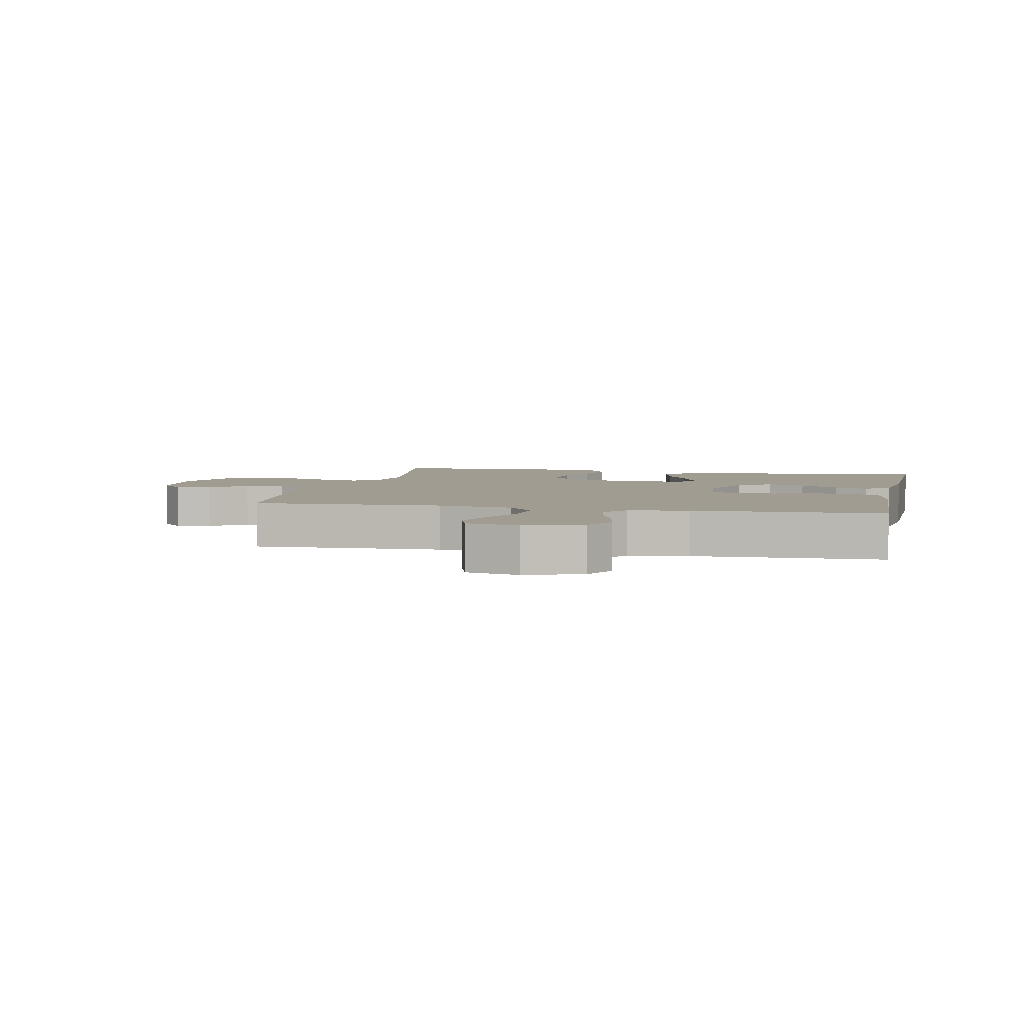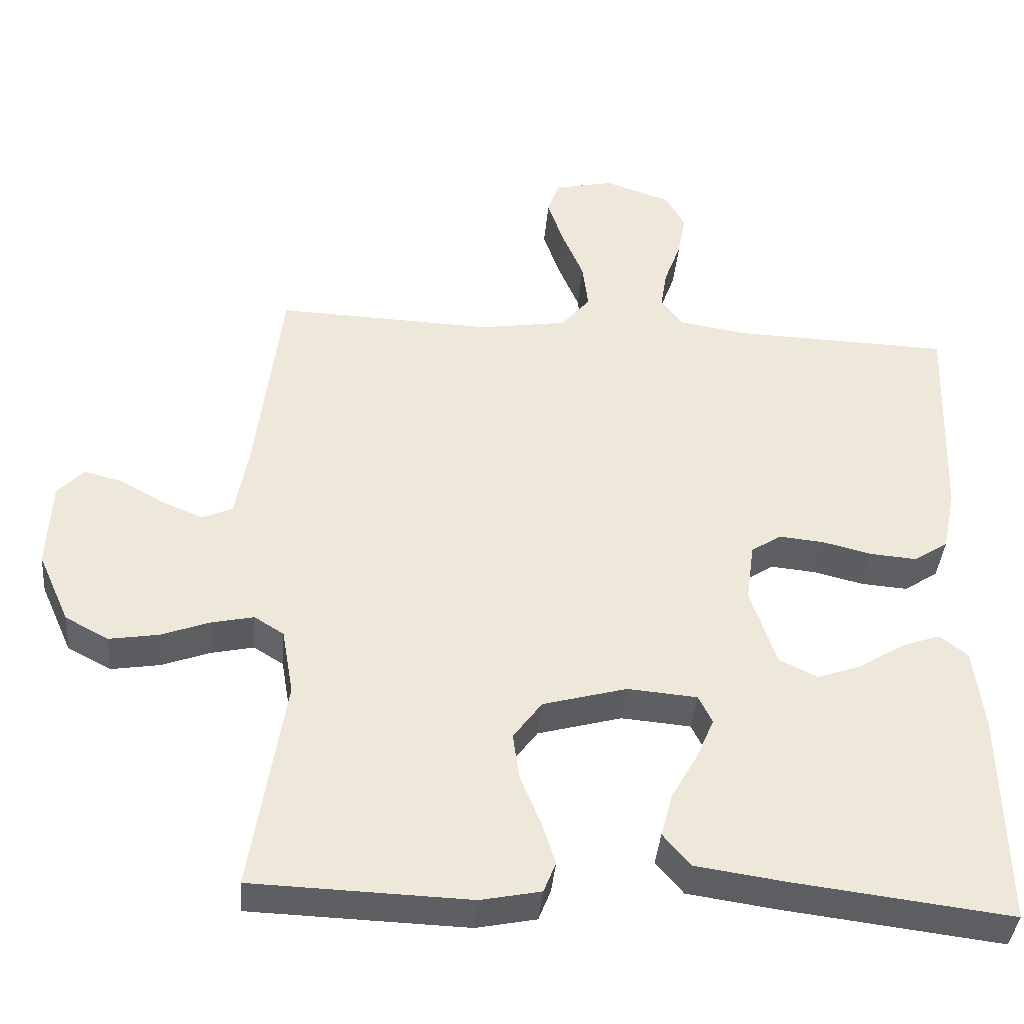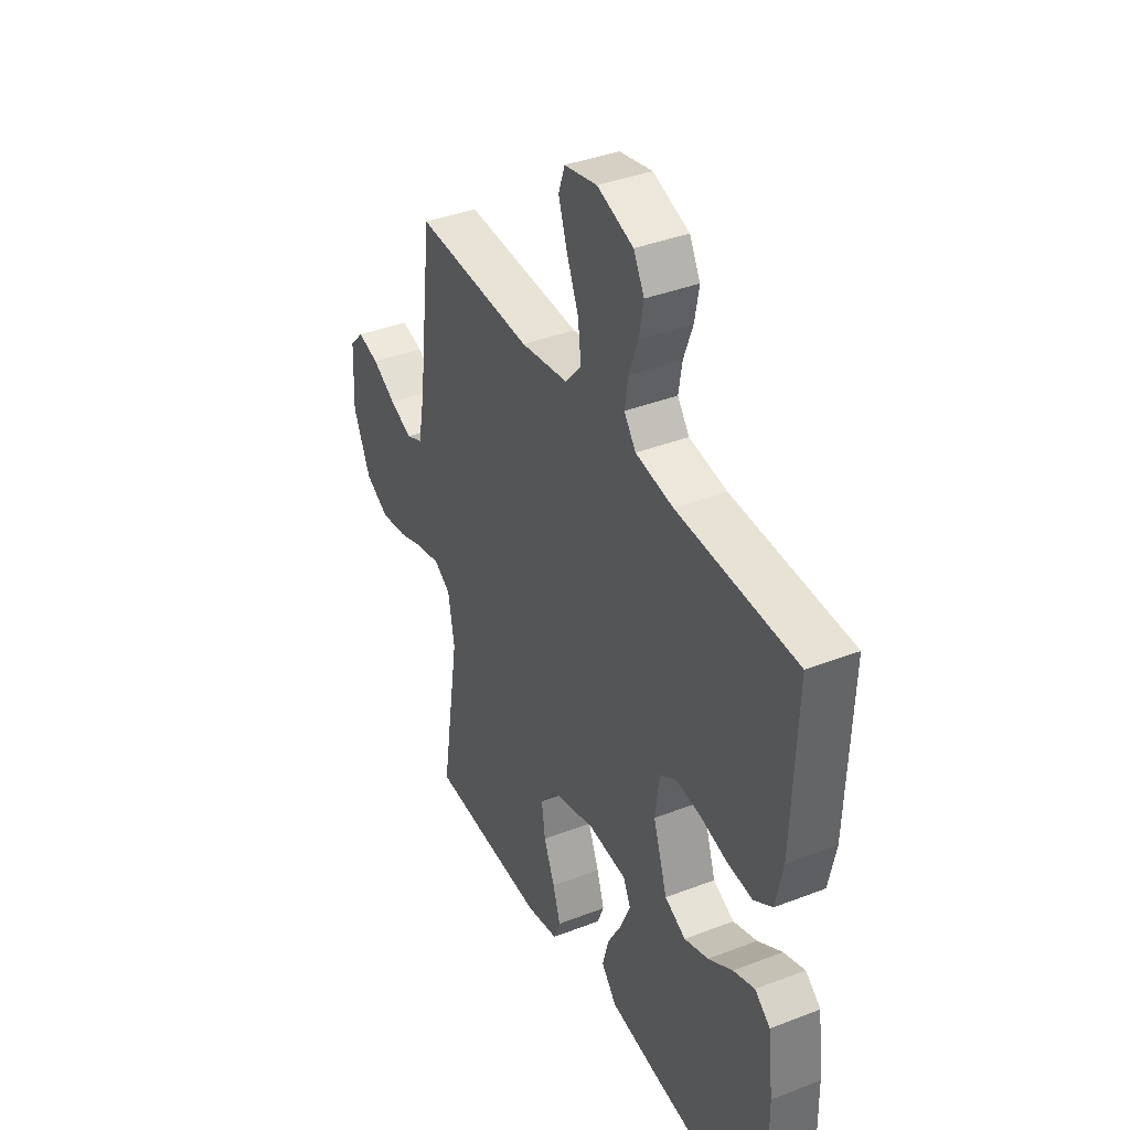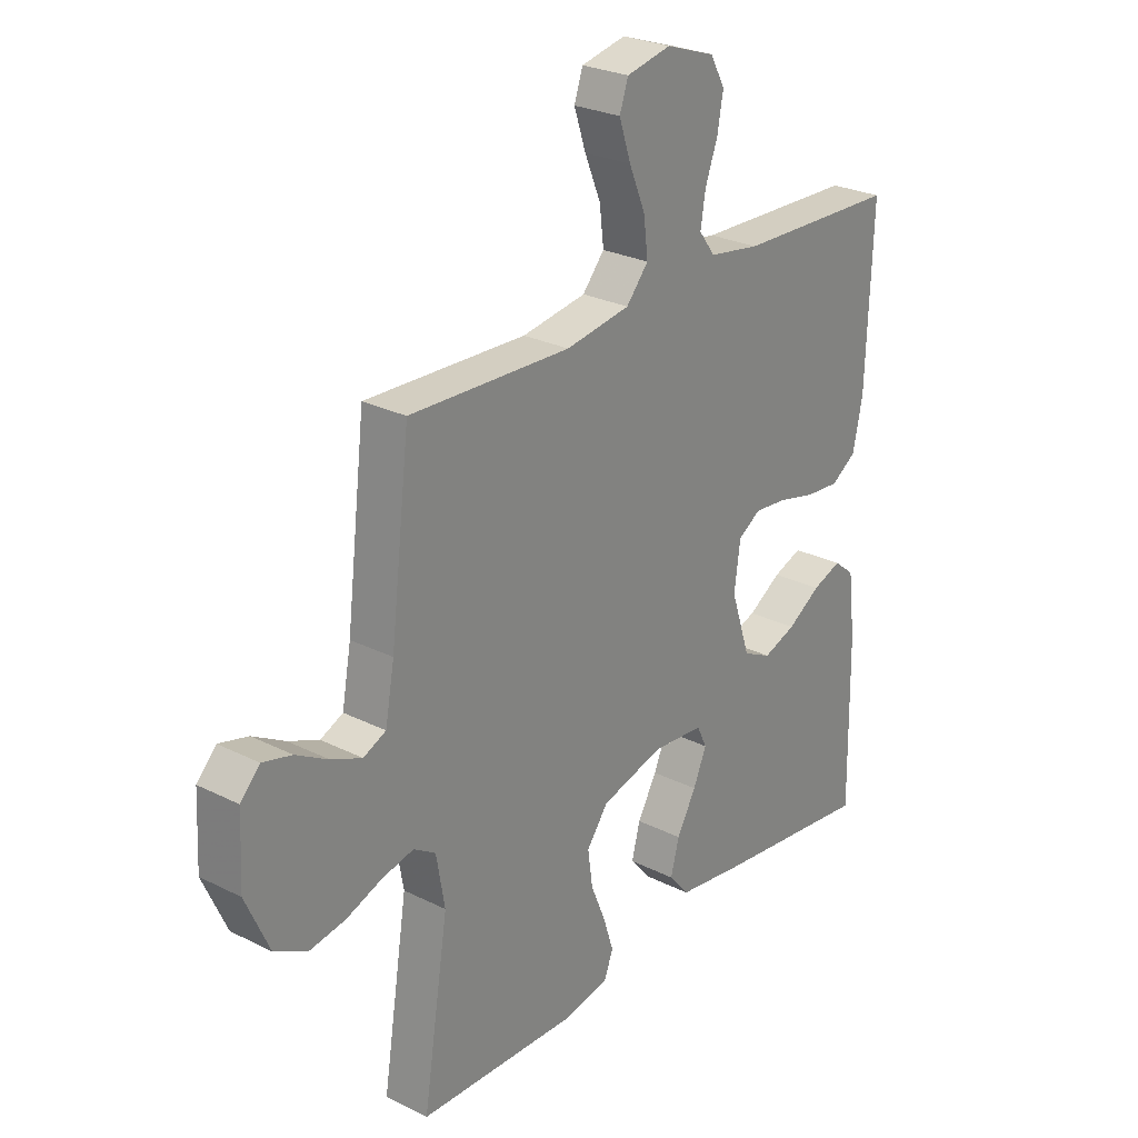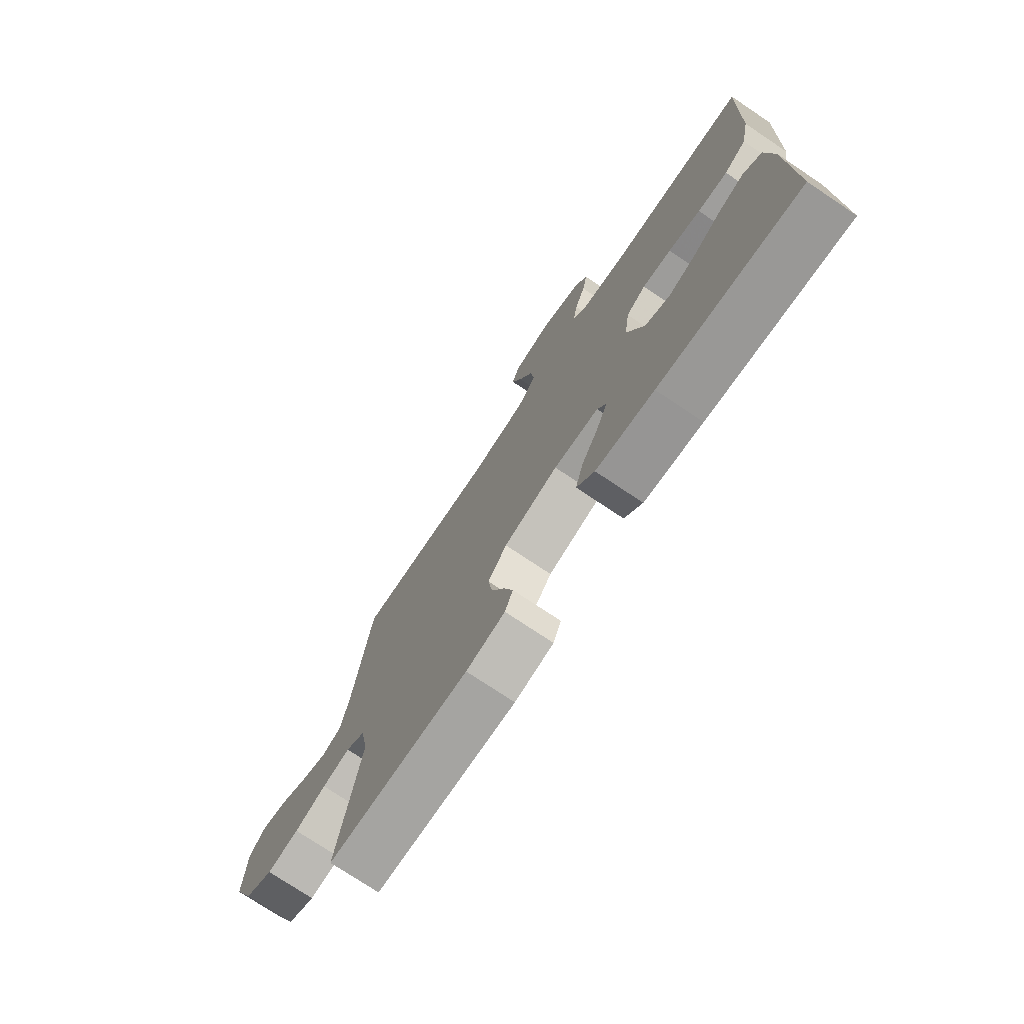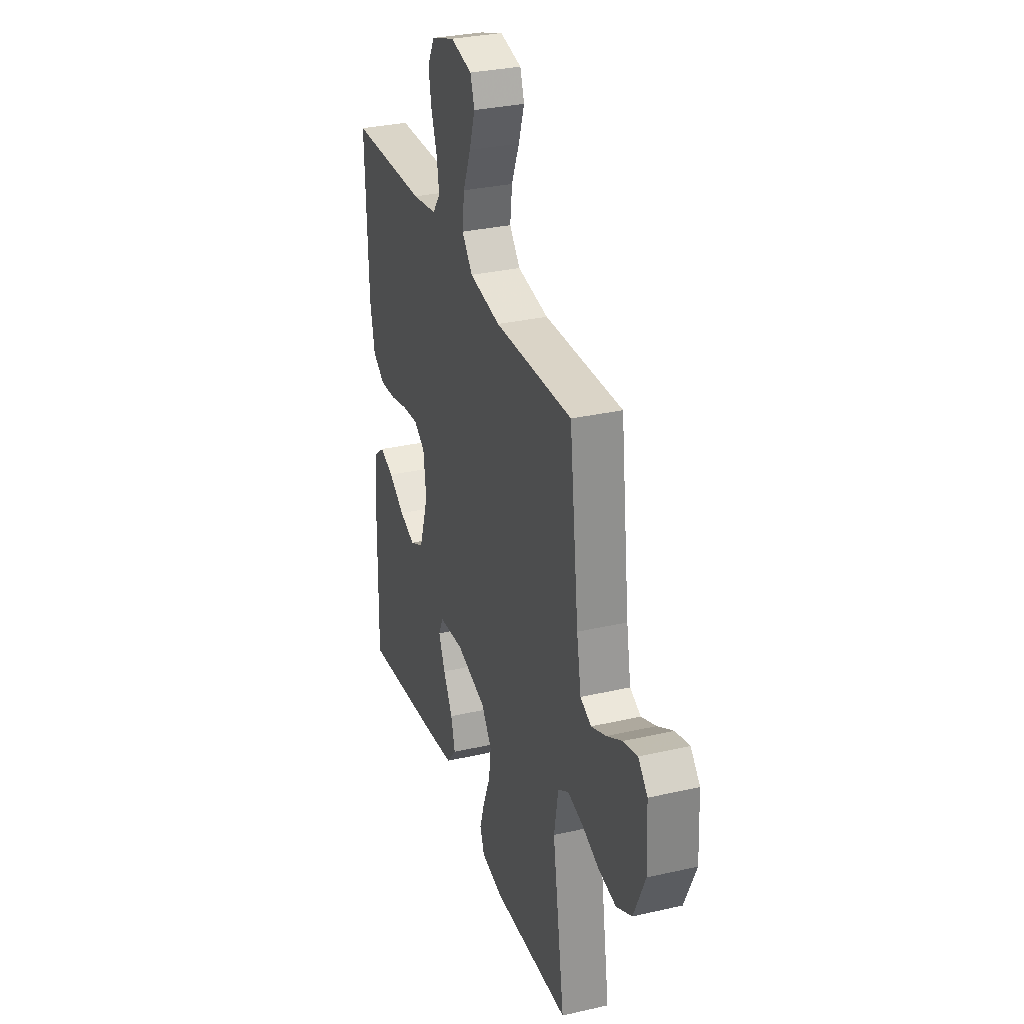
<metadata>
{"format":"obj","ext":"obj","renderer":"f3d","projection":"perspective","resolution":1024,"background":"white","views":[{"elev":4.5,"azim":12.1,"up":"+Y"},{"elev":-39.4,"azim":-4.9,"up":"+Z"},{"elev":38.8,"azim":64.1,"up":"+Z"},{"elev":26.4,"azim":-51.7,"up":"+Z"},{"elev":-75.1,"azim":56.2,"up":"+Z"},{"elev":31.1,"azim":-108.1,"up":"+Z"}]}
</metadata>
<code>
v -0.5 0.07 -0.5
v -0.453 0.07 -0.2
v -0.469 0.07 -0.108
v -0.51 0.07 -0.082
v -0.569 0.07 -0.095
v -0.636 0.07 -0.12
v -0.704 0.07 -0.131
v -0.764 0.07 -0.099
v -0.808 0.07 0
v -0.802 0.07 0.122
v -0.766 0.07 0.16
v -0.712 0.07 0.146
v -0.652 0.07 0.112
v -0.595 0.07 0.088
v -0.553 0.07 0.107
v -0.536 0.07 0.2
v -0.5 0.07 0.5
v -0.2 0.07 0.489
v -0.08 0.07 0.508
v -0.039 0.07 0.556
v -0.047 0.07 0.622
v -0.077 0.07 0.694
v -0.099 0.07 0.76
v -0.083 0.07 0.807
v 0 0.07 0.825
v 0.091 0.07 0.794
v 0.118 0.07 0.744
v 0.107 0.07 0.683
v 0.084 0.07 0.62
v 0.075 0.07 0.564
v 0.105 0.07 0.524
v 0.2 0.07 0.509
v 0.5 0.07 0.5
v 0.489 0.07 0.2
v 0.471 0.07 0.113
v 0.424 0.07 0.082
v 0.36 0.07 0.087
v 0.291 0.07 0.104
v 0.229 0.07 0.11
v 0.187 0.07 0.083
v 0.176 0.07 0
v 0.212 0.07 -0.109
v 0.265 0.07 -0.135
v 0.326 0.07 -0.113
v 0.388 0.07 -0.074
v 0.442 0.07 -0.054
v 0.481 0.07 -0.085
v 0.495 0.07 -0.2
v 0.5 0.07 -0.5
v 0.2 0.07 -0.463
v 0.076 0.07 -0.445
v 0.038 0.07 -0.4
v 0.054 0.07 -0.34
v 0.09 0.07 -0.276
v 0.115 0.07 -0.218
v 0.096 0.07 -0.179
v 0 0.07 -0.171
v -0.116 0.07 -0.203
v -0.156 0.07 -0.257
v -0.147 0.07 -0.322
v -0.119 0.07 -0.39
v -0.1 0.07 -0.45
v -0.117 0.07 -0.493
v -0.2 0.07 -0.51
v -0.5 0 -0.5
v -0.453 0 -0.2
v -0.469 0 -0.108
v -0.51 0 -0.082
v -0.569 0 -0.095
v -0.636 0 -0.12
v -0.704 0 -0.131
v -0.764 0 -0.099
v -0.808 0 0
v -0.802 0 0.122
v -0.766 0 0.16
v -0.712 0 0.146
v -0.652 0 0.112
v -0.595 0 0.088
v -0.553 0 0.107
v -0.536 0 0.2
v -0.5 0 0.5
v -0.2 0 0.489
v -0.08 0 0.508
v -0.039 0 0.556
v -0.047 0 0.622
v -0.077 0 0.694
v -0.099 0 0.76
v -0.083 0 0.807
v 0 0 0.825
v 0.091 0 0.794
v 0.118 0 0.744
v 0.107 0 0.683
v 0.084 0 0.62
v 0.075 0 0.564
v 0.105 0 0.524
v 0.2 0 0.509
v 0.5 0 0.5
v 0.489 0 0.2
v 0.471 0 0.113
v 0.424 0 0.082
v 0.36 0 0.087
v 0.291 0 0.104
v 0.229 0 0.11
v 0.187 0 0.083
v 0.176 0 0
v 0.212 0 -0.109
v 0.265 0 -0.135
v 0.326 0 -0.113
v 0.388 0 -0.074
v 0.442 0 -0.054
v 0.481 0 -0.085
v 0.495 0 -0.2
v 0.5 0 -0.5
v 0.2 0 -0.463
v 0.076 0 -0.445
v 0.038 0 -0.4
v 0.054 0 -0.34
v 0.09 0 -0.276
v 0.115 0 -0.218
v 0.096 0 -0.179
v 0 0 -0.171
v -0.116 0 -0.203
v -0.156 0 -0.257
v -0.147 0 -0.322
v -0.119 0 -0.39
v -0.1 0 -0.45
v -0.117 0 -0.493
v -0.2 0 -0.51
f 63 64 1 2
f 60 61 62 63
f 60 63 2 3
f 59 60 3
f 58 59 3 4
f 57 58 4
f 56 57 4
f 51 52 53 54
f 51 54 55
f 50 51 55
f 49 50 55
f 48 49 55 56
f 44 45 46 47
f 43 44 47 48
f 35 36 37 38
f 35 38 39
f 32 33 34 35
f 31 32 35 39
f 30 31 39 40
f 26 27 28 29
f 26 29 30
f 25 26 30
f 21 22 23 24
f 21 24 25 30
f 16 17 18
f 15 16 18 19
f 10 11 12 13
f 10 13 14
f 9 10 14
f 8 9 14
f 5 6 7 8
f 4 5 8 14
f 43 48 56 4
f 21 30 40 41
f 20 21 41 42
f 19 20 42
f 15 19 42
f 15 42 43
f 4 14 15 43
f 66 65 128 127
f 127 126 125 124
f 67 66 127 124
f 67 124 123
f 68 67 123 122
f 68 122 121
f 68 121 120
f 118 117 116 115
f 119 118 115
f 119 115 114
f 119 114 113
f 120 119 113 112
f 111 110 109 108
f 112 111 108 107
f 102 101 100 99
f 103 102 99
f 99 98 97 96
f 103 99 96 95
f 104 103 95 94
f 93 92 91 90
f 94 93 90
f 94 90 89
f 88 87 86 85
f 94 89 88 85
f 82 81 80
f 83 82 80 79
f 77 76 75 74
f 78 77 74
f 78 74 73
f 78 73 72
f 72 71 70 69
f 78 72 69 68
f 68 120 112 107
f 105 104 94 85
f 106 105 85 84
f 106 84 83
f 106 83 79
f 107 106 79
f 107 79 78 68
f 1 65 66 2
f 2 66 67 3
f 3 67 68 4
f 4 68 69 5
f 5 69 70 6
f 6 70 71 7
f 7 71 72 8
f 8 72 73 9
f 9 73 74 10
f 10 74 75 11
f 11 75 76 12
f 12 76 77 13
f 13 77 78 14
f 14 78 79 15
f 15 79 80 16
f 16 80 81 17
f 17 81 82 18
f 18 82 83 19
f 19 83 84 20
f 20 84 85 21
f 21 85 86 22
f 22 86 87 23
f 23 87 88 24
f 24 88 89 25
f 25 89 90 26
f 26 90 91 27
f 27 91 92 28
f 28 92 93 29
f 29 93 94 30
f 30 94 95 31
f 31 95 96 32
f 32 96 97 33
f 33 97 98 34
f 34 98 99 35
f 35 99 100 36
f 36 100 101 37
f 37 101 102 38
f 38 102 103 39
f 39 103 104 40
f 40 104 105 41
f 41 105 106 42
f 42 106 107 43
f 43 107 108 44
f 44 108 109 45
f 45 109 110 46
f 46 110 111 47
f 47 111 112 48
f 48 112 113 49
f 49 113 114 50
f 50 114 115 51
f 51 115 116 52
f 52 116 117 53
f 53 117 118 54
f 54 118 119 55
f 55 119 120 56
f 56 120 121 57
f 57 121 122 58
f 58 122 123 59
f 59 123 124 60
f 60 124 125 61
f 61 125 126 62
f 62 126 127 63
f 63 127 128 64
f 64 128 65 1

</code>
